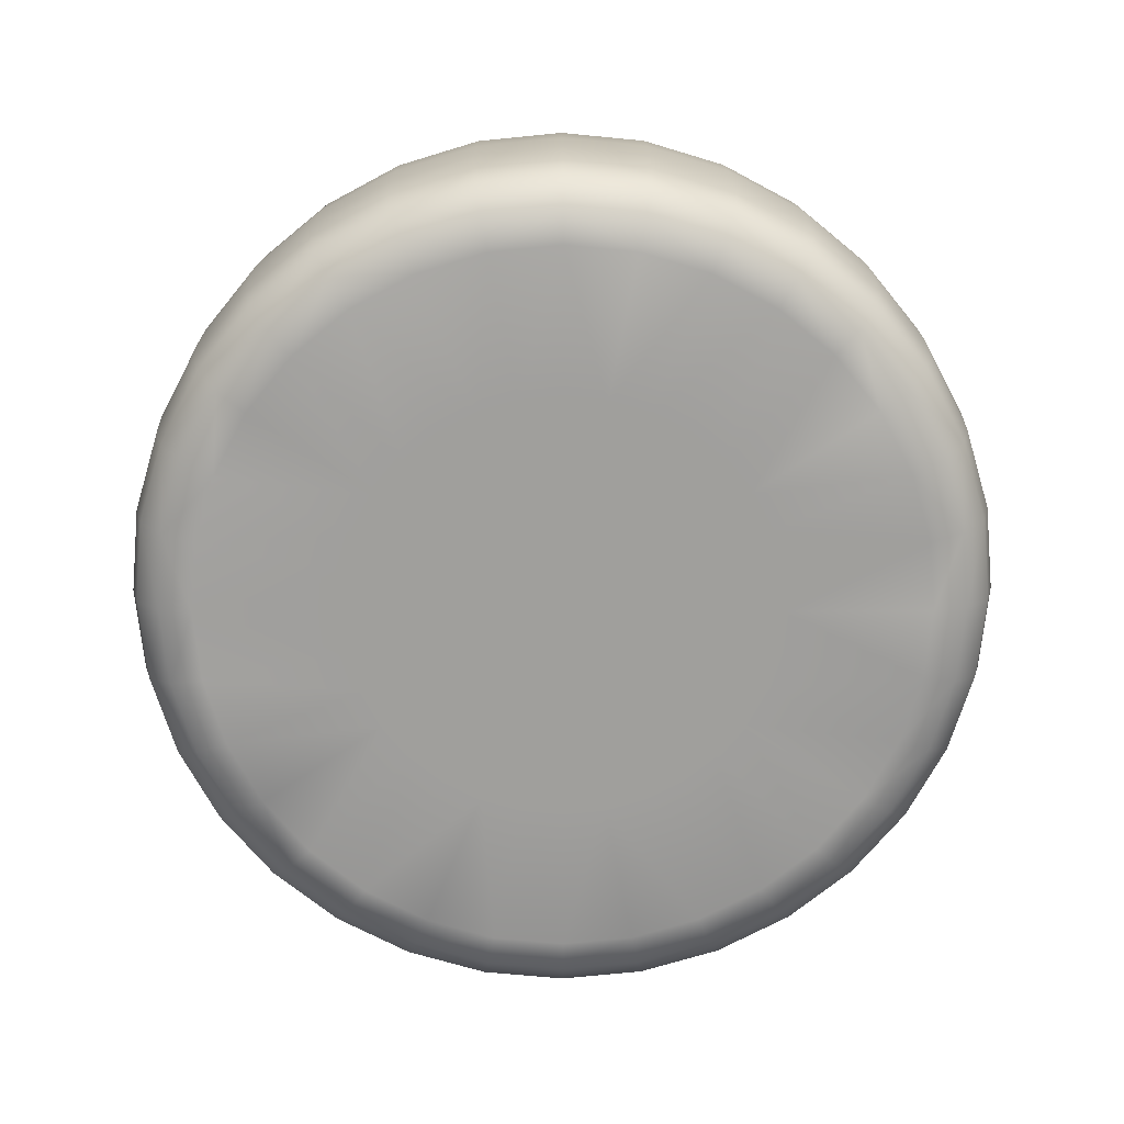
<metadata>
{"format":"obj","ext":"obj","renderer":"f3d","projection":"perspective","resolution":1024,"background":"white","views":[{"elev":18.9,"azim":-90.5,"up":"+Z"}]}
</metadata>
<code>
o scroll_wheel
v 0.003965 -0.000672 0.0473
v 0.003965 -0.000993 0.04624
v 0.003965 0.00257 0.04476
v 0.003965 0.003111 0.04654
v 0.003965 -0.001514 0.04526
v 0.003965 0.001693 0.04312
v 0.003965 -0.002216 0.04441
v 0.003965 0.000511 0.04168
v 0.003965 -0.003071 0.04371
v 0.003965 -0.000928 0.0405
v 0.003965 -0.004046 0.04318
v 0.003965 -0.00257 0.03962
v 0.003965 -0.005105 0.04286
v 0.003965 -0.004352 0.03908
v 0.003965 -0.006205 0.04276
v 0.003965 -0.006205 0.0389
v 0.003965 -0.007306 0.04286
v 0.003965 -0.008058 0.03908
v 0.003965 -0.008364 0.04318
v 0.003965 -0.00984 0.03962
v 0.003965 -0.009339 0.04371
v 0.003965 -0.01148 0.0405
v 0.003965 -0.01019 0.04441
v 0.003965 -0.01292 0.04168
v 0.003965 -0.0109 0.04526
v 0.003965 -0.0141 0.04312
v 0.003965 -0.01142 0.04624
v 0.003965 -0.01498 0.04476
v 0.003965 -0.01174 0.0473
v 0.003965 -0.01552 0.04654
v 0.003965 -0.01185 0.0484
v 0.003965 -0.0157 0.0484
v 0.003965 -0.01174 0.0495
v 0.003965 -0.01552 0.05025
v 0.003965 -0.01142 0.05056
v 0.003965 -0.01498 0.05203
v 0.003965 -0.0109 0.05153
v 0.003965 -0.0141 0.05367
v 0.003965 -0.01019 0.05239
v 0.003965 -0.01292 0.05511
v 0.003965 -0.009339 0.05309
v 0.003965 -0.01148 0.05629
v 0.003965 -0.008364 0.05361
v 0.003965 -0.00984 0.05717
v 0.003965 -0.007306 0.05393
v 0.003965 -0.008058 0.05771
v 0.003965 -0.006205 0.05404
v 0.003965 -0.006205 0.0579
v 0.003965 -0.005105 0.05393
v 0.003965 -0.004352 0.05771
v 0.003965 -0.004046 0.05361
v 0.003965 -0.00257 0.05717
v 0.003965 -0.003071 0.05309
v 0.003965 -0.000928 0.05629
v 0.003965 -0.002216 0.05239
v 0.003965 0.000511 0.05511
v 0.003965 -0.001514 0.05153
v 0.003965 0.001693 0.05367
v 0.003965 -0.000993 0.05056
v 0.003965 0.00257 0.05203
v 0.003965 -0.000672 0.0495
v 0.003965 0.003111 0.05025
v 0.003965 -0.000564 0.0484
v 0.003965 0.003294 0.0484
v 0.002181 0.004861 0.04619
v 0.002181 0.004219 0.04408
v 0.00073 0.004302 0.04404
v 0.00073 0.00495 0.04618
v 0.002181 0.003176 0.04213
v 0.00073 0.003251 0.04208
v 0.002181 0.001773 0.04042
v 0.00073 0.001837 0.04035
v 0.002181 6.3e-05 0.03902
v 0.00073 0.000113 0.03894
v 0.002181 -0.001887 0.03797
v 0.00073 -0.001853 0.03789
v 0.002181 -0.004004 0.03733
v 0.00073 -0.003986 0.03724
v 0.002181 -0.006205 0.03711
v 0.00073 -0.006205 0.03702
v 0.002181 -0.008406 0.03733
v 0.00073 -0.008424 0.03724
v 0.002181 -0.01052 0.03797
v 0.00073 -0.01056 0.03789
v 0.002181 -0.01247 0.03902
v 0.00073 -0.01252 0.03894
v 0.002181 -0.01418 0.04042
v 0.00073 -0.01425 0.04035
v 0.002181 -0.01559 0.04213
v 0.00073 -0.01566 0.04208
v 0.002181 -0.01663 0.04408
v 0.00073 -0.01671 0.04404
v 0.002181 -0.01727 0.04619
v 0.00073 -0.01736 0.04618
v 0.002181 -0.01749 0.0484
v 0.00073 -0.01758 0.0484
v 0.002181 -0.01727 0.0506
v 0.00073 -0.01736 0.05062
v 0.002181 -0.01663 0.05271
v 0.00073 -0.01671 0.05275
v 0.002181 -0.01559 0.05466
v 0.00073 -0.01566 0.05471
v 0.002181 -0.01418 0.05638
v 0.00073 -0.01425 0.05644
v 0.002181 -0.01247 0.05778
v 0.00073 -0.01252 0.05785
v 0.002181 -0.01052 0.05882
v 0.00073 -0.01056 0.0589
v 0.002181 -0.008406 0.05946
v 0.00073 -0.008424 0.05955
v 0.002181 -0.006205 0.05968
v 0.00073 -0.006205 0.05977
v 0.002181 -0.004004 0.05946
v 0.00073 -0.003986 0.05955
v 0.002181 -0.001887 0.05882
v 0.00073 -0.001853 0.0589
v 0.002181 6.3e-05 0.05778
v 0.00073 0.000113 0.05785
v 0.002181 0.001773 0.05638
v 0.00073 0.001837 0.05644
v 0.002181 0.003176 0.05466
v 0.00073 0.003251 0.05471
v 0.002181 0.004219 0.05271
v 0.00073 0.004302 0.05275
v 0.002181 0.004861 0.0506
v 0.00073 0.00495 0.05062
v 0.002181 0.005078 0.0484
v 0.00073 0.005168 0.0484
v -0.003965 0.003111 0.04654
v -0.003965 0.002571 0.04476
v -0.003965 -0.000993 0.04624
v -0.003965 -0.000672 0.0473
v -0.003965 0.001693 0.04312
v -0.003965 -0.001514 0.04526
v -0.003965 0.000511 0.04168
v -0.003965 -0.002216 0.04441
v -0.003965 -0.000928 0.0405
v -0.003965 -0.003071 0.04371
v -0.003965 -0.00257 0.03962
v -0.003965 -0.004046 0.04318
v -0.003965 -0.004352 0.03908
v -0.003965 -0.005105 0.04286
v -0.003965 -0.006205 0.0389
v -0.003965 -0.006205 0.04276
v -0.003965 -0.008058 0.03908
v -0.003965 -0.007306 0.04286
v -0.003965 -0.00984 0.03962
v -0.003965 -0.008364 0.04318
v -0.003965 -0.01148 0.0405
v -0.003965 -0.009339 0.04371
v -0.003965 -0.01292 0.04168
v -0.003965 -0.01019 0.04441
v -0.003965 -0.0141 0.04312
v -0.003965 -0.0109 0.04526
v -0.003965 -0.01498 0.04476
v -0.003965 -0.01142 0.04624
v -0.003965 -0.01552 0.04654
v -0.003965 -0.01174 0.0473
v -0.003965 -0.0157 0.0484
v -0.003965 -0.01185 0.0484
v -0.003965 -0.01552 0.05025
v -0.003965 -0.01174 0.0495
v -0.003965 -0.01498 0.05203
v -0.003965 -0.01142 0.05056
v -0.003965 -0.0141 0.05367
v -0.003965 -0.0109 0.05153
v -0.003965 -0.01292 0.05511
v -0.003965 -0.01019 0.05239
v -0.003965 -0.01148 0.05629
v -0.003965 -0.009339 0.05309
v -0.003965 -0.00984 0.05717
v -0.003965 -0.008364 0.05361
v -0.003965 -0.008058 0.05771
v -0.003965 -0.007306 0.05393
v -0.003965 -0.006205 0.0579
v -0.003965 -0.006205 0.05404
v -0.003965 -0.004352 0.05771
v -0.003965 -0.005105 0.05393
v -0.003965 -0.00257 0.05717
v -0.003965 -0.004046 0.05361
v -0.003965 -0.000928 0.05629
v -0.003965 -0.003071 0.05309
v -0.003965 0.000511 0.05511
v -0.003965 -0.002216 0.05239
v -0.003965 0.001693 0.05367
v -0.003965 -0.001514 0.05153
v -0.003965 0.002571 0.05203
v -0.003965 -0.000993 0.05056
v -0.003965 0.003111 0.05025
v -0.003965 -0.000672 0.0495
v -0.003965 0.003294 0.0484
v -0.003965 -0.000564 0.0484
v 0.003965 -0.006205 0.0484
v -0.003965 -0.006205 0.0484
v 0.003726 0.003986 0.04637
v 0.003726 0.004186 0.0484
v 0.003073 0.004627 0.04624
v 0.003073 0.004839 0.0484
v 0.003073 0.003998 0.04417
v 0.003726 0.003395 0.04442
v 0.003073 0.002978 0.04226
v 0.003726 0.002435 0.04262
v 0.003073 0.001604 0.04059
v 0.003726 0.001142 0.04105
v 0.003073 -6.9e-05 0.03921
v 0.003726 -0.000432 0.03976
v 0.003073 -0.001979 0.03819
v 0.003726 -0.002229 0.0388
v 0.003073 -0.004051 0.03757
v 0.003726 -0.004178 0.03821
v 0.003073 -0.006205 0.03735
v 0.003726 -0.006205 0.03801
v 0.003073 -0.00836 0.03757
v 0.003726 -0.008232 0.03821
v 0.003073 -0.01043 0.03819
v 0.003726 -0.01018 0.0388
v 0.003073 -0.01234 0.03921
v 0.003726 -0.01198 0.03976
v 0.003073 -0.01401 0.04059
v 0.003726 -0.01355 0.04105
v 0.003073 -0.01539 0.04226
v 0.003726 -0.01485 0.04262
v 0.003073 -0.01641 0.04417
v 0.003726 -0.0158 0.04442
v 0.003073 -0.01704 0.04624
v 0.003726 -0.0164 0.04637
v 0.003073 -0.01725 0.0484
v 0.003726 -0.0166 0.0484
v 0.003073 -0.01704 0.05055
v 0.003726 -0.0164 0.05042
v 0.003073 -0.01641 0.05262
v 0.003726 -0.0158 0.05237
v 0.003073 -0.01539 0.05453
v 0.003726 -0.01485 0.05417
v 0.003073 -0.01401 0.05621
v 0.003726 -0.01355 0.05574
v 0.003073 -0.01234 0.05758
v 0.003726 -0.01198 0.05704
v 0.003073 -0.01043 0.0586
v 0.003726 -0.01018 0.058
v 0.003073 -0.00836 0.05923
v 0.003726 -0.008232 0.05859
v 0.003073 -0.006205 0.05944
v 0.003726 -0.006205 0.05879
v 0.003073 -0.004051 0.05923
v 0.003726 -0.004178 0.05859
v 0.003073 -0.001979 0.0586
v 0.003726 -0.002229 0.058
v 0.003073 -6.9e-05 0.05758
v 0.003726 -0.000432 0.05704
v 0.003073 0.001604 0.05621
v 0.003726 0.001142 0.05574
v 0.003073 0.002978 0.05453
v 0.003726 0.002435 0.05417
v 0.003073 0.003998 0.05262
v 0.003726 0.003395 0.05237
v 0.003073 0.004627 0.05055
v 0.003726 0.003986 0.05042
v -0.002181 0.004861 0.04619
v -0.003073 0.004627 0.04624
v -0.003073 0.004839 0.0484
v -0.002181 0.005078 0.0484
v -0.003726 0.003986 0.04637
v -0.003726 0.004186 0.0484
v -0.003726 0.003395 0.04442
v -0.003073 0.003998 0.04417
v -0.002181 0.004219 0.04408
v -0.003726 0.002435 0.04262
v -0.003073 0.002978 0.04226
v -0.002181 0.003176 0.04213
v -0.003726 0.001142 0.04105
v -0.003073 0.001604 0.04059
v -0.002181 0.001773 0.04042
v -0.003726 -0.000432 0.03976
v -0.003073 -6.9e-05 0.03921
v -0.002181 6.3e-05 0.03902
v -0.003726 -0.002229 0.0388
v -0.003073 -0.001979 0.03819
v -0.002181 -0.001887 0.03797
v -0.003726 -0.004178 0.03821
v -0.003073 -0.004051 0.03757
v -0.002181 -0.004004 0.03733
v -0.003726 -0.006205 0.03801
v -0.003073 -0.006205 0.03735
v -0.002181 -0.006205 0.03711
v -0.003726 -0.008232 0.03821
v -0.003073 -0.00836 0.03757
v -0.002181 -0.008406 0.03733
v -0.003726 -0.01018 0.0388
v -0.003073 -0.01043 0.03819
v -0.002181 -0.01052 0.03797
v -0.003726 -0.01198 0.03976
v -0.003073 -0.01234 0.03921
v -0.002181 -0.01247 0.03902
v -0.003726 -0.01355 0.04105
v -0.003073 -0.01401 0.04059
v -0.002181 -0.01418 0.04042
v -0.003726 -0.01485 0.04262
v -0.003073 -0.01539 0.04226
v -0.002181 -0.01559 0.04213
v -0.003726 -0.0158 0.04442
v -0.003073 -0.01641 0.04417
v -0.002181 -0.01663 0.04408
v -0.003726 -0.0164 0.04637
v -0.003073 -0.01704 0.04624
v -0.002181 -0.01727 0.04619
v -0.003726 -0.0166 0.0484
v -0.003073 -0.01725 0.0484
v -0.002181 -0.01749 0.0484
v -0.003726 -0.0164 0.05042
v -0.003073 -0.01704 0.05055
v -0.002181 -0.01727 0.0506
v -0.003726 -0.0158 0.05237
v -0.003073 -0.01641 0.05262
v -0.002181 -0.01663 0.05271
v -0.003726 -0.01485 0.05417
v -0.003073 -0.01539 0.05453
v -0.002181 -0.01559 0.05466
v -0.003726 -0.01355 0.05574
v -0.003073 -0.01401 0.05621
v -0.002181 -0.01418 0.05638
v -0.003726 -0.01198 0.05704
v -0.003073 -0.01234 0.05758
v -0.002181 -0.01247 0.05778
v -0.003726 -0.01018 0.058
v -0.003073 -0.01043 0.0586
v -0.002181 -0.01052 0.05882
v -0.003726 -0.008232 0.05859
v -0.003073 -0.00836 0.05923
v -0.002181 -0.008406 0.05946
v -0.003726 -0.006205 0.05879
v -0.003073 -0.006205 0.05944
v -0.002181 -0.006205 0.05968
v -0.003726 -0.004178 0.05859
v -0.003073 -0.004051 0.05923
v -0.002181 -0.004004 0.05946
v -0.003726 -0.002229 0.058
v -0.003073 -0.001979 0.0586
v -0.002181 -0.001887 0.05882
v -0.003726 -0.000432 0.05704
v -0.003073 -6.9e-05 0.05758
v -0.002181 6.3e-05 0.05778
v -0.003726 0.001142 0.05574
v -0.003073 0.001604 0.05621
v -0.002181 0.001773 0.05638
v -0.003726 0.002435 0.05417
v -0.003073 0.002978 0.05453
v -0.002181 0.003176 0.05466
v -0.003726 0.003395 0.05237
v -0.003073 0.003998 0.05262
v -0.002181 0.004219 0.05271
v -0.003726 0.003986 0.05042
v -0.003073 0.004627 0.05055
v -0.002181 0.004861 0.0506
v -0.00073 0.004302 0.05275
v -0.00073 0.00495 0.05062
v -0.00073 0.003251 0.05471
v -0.00073 0.001837 0.05644
v -0.00073 0.000113 0.05785
v -0.00073 -0.001853 0.0589
v -0.00073 -0.003986 0.05955
v -0.00073 -0.006205 0.05977
v -0.00073 -0.008424 0.05955
v -0.00073 -0.01056 0.0589
v -0.00073 -0.01252 0.05785
v -0.00073 -0.01425 0.05644
v -0.00073 -0.01566 0.05471
v -0.00073 -0.01671 0.05275
v -0.00073 -0.01736 0.05062
v -0.00073 -0.01758 0.0484
v -0.00073 -0.01736 0.04618
v -0.00073 -0.01671 0.04404
v -0.00073 -0.01566 0.04208
v -0.00073 -0.01425 0.04035
v -0.00073 -0.01252 0.03894
v -0.00073 -0.01056 0.03789
v -0.00073 -0.008424 0.03724
v -0.00073 -0.006205 0.03702
v -0.00073 -0.003986 0.03724
v -0.00073 -0.001853 0.03789
v -0.00073 0.000113 0.03894
v -0.00073 0.001837 0.04035
v -0.00073 0.003251 0.04208
v -0.00073 0.004302 0.04404
v -0.00073 0.00495 0.04618
v -0.00073 0.005168 0.0484
f 1 3 4
f 5 3 2
f 5 8 6
f 7 10 8
f 11 10 9
f 11 14 12
f 13 16 14
f 17 16 15
f 17 20 18
f 19 22 20
f 23 22 21
f 25 24 23
f 25 28 26
f 27 30 28
f 31 30 29
f 31 34 32
f 35 34 33
f 37 36 35
f 37 40 38
f 39 42 40
f 43 42 41
f 45 44 43
f 45 48 46
f 49 48 47
f 51 50 49
f 51 54 52
f 55 54 53
f 57 56 55
f 57 60 58
f 59 62 60
f 61 64 62
f 1 64 63
f 65 67 68
f 69 67 66
f 69 72 70
f 73 72 71
f 75 74 73
f 75 78 76
f 77 80 78
f 81 80 79
f 83 82 81
f 83 86 84
f 85 88 86
f 89 88 87
f 89 92 90
f 93 92 91
f 95 94 93
f 95 98 96
f 97 100 98
f 101 100 99
f 101 104 102
f 105 104 103
f 107 106 105
f 107 110 108
f 109 112 110
f 113 112 111
f 115 114 113
f 115 118 116
f 117 120 118
f 121 120 119
f 121 124 122
f 125 124 123
f 127 126 125
f 127 68 128
f 129 131 132
f 130 134 131
f 135 134 133
f 137 136 135
f 137 140 138
f 141 140 139
f 143 142 141
f 143 146 144
f 147 146 145
f 149 148 147
f 149 152 150
f 151 154 152
f 155 154 153
f 157 156 155
f 157 160 158
f 161 160 159
f 161 164 162
f 163 166 164
f 167 166 165
f 169 168 167
f 169 172 170
f 171 174 172
f 175 174 173
f 175 178 176
f 177 180 178
f 181 180 179
f 181 184 182
f 183 186 184
f 187 186 185
f 189 188 187
f 191 190 189
f 191 132 192
f 2 1 193
f 5 2 193
f 7 5 193
f 9 7 193
f 11 9 193
f 13 11 193
f 15 13 193
f 17 15 193
f 19 17 193
f 21 19 193
f 23 21 193
f 25 23 193
f 27 25 193
f 29 27 193
f 31 29 193
f 33 31 193
f 35 33 193
f 37 35 193
f 39 37 193
f 41 39 193
f 43 41 193
f 45 43 193
f 47 45 193
f 49 47 193
f 51 49 193
f 53 51 193
f 55 53 193
f 57 55 193
f 59 57 193
f 61 59 193
f 63 61 193
f 1 63 193
f 132 131 194
f 131 134 194
f 134 136 194
f 136 138 194
f 138 140 194
f 140 142 194
f 142 144 194
f 144 146 194
f 146 148 194
f 148 150 194
f 150 152 194
f 152 154 194
f 154 156 194
f 156 158 194
f 158 160 194
f 160 162 194
f 162 164 194
f 164 166 194
f 166 168 194
f 168 170 194
f 170 172 194
f 172 174 194
f 174 176 194
f 176 178 194
f 178 180 194
f 180 182 194
f 182 184 194
f 184 186 194
f 186 188 194
f 188 190 194
f 190 192 194
f 192 132 194
f 195 64 4
f 197 196 195
f 197 127 198
f 197 66 65
f 195 199 197
f 4 200 195
f 66 201 69
f 199 202 201
f 200 6 202
f 69 203 71
f 201 204 203
f 6 204 202
f 71 205 73
f 204 205 203
f 8 206 204
f 73 207 75
f 206 207 205
f 206 12 208
f 207 77 75
f 207 210 209
f 208 14 210
f 209 79 77
f 209 212 211
f 14 212 210
f 211 81 79
f 211 214 213
f 212 18 214
f 213 83 81
f 214 215 213
f 214 20 216
f 83 217 85
f 216 217 215
f 216 22 218
f 217 87 85
f 218 219 217
f 218 24 220
f 87 221 89
f 220 221 219
f 220 26 222
f 89 223 91
f 222 223 221
f 26 224 222
f 91 225 93
f 223 226 225
f 28 226 224
f 225 95 93
f 225 228 227
f 226 32 228
f 95 229 97
f 228 229 227
f 32 230 228
f 229 99 97
f 230 231 229
f 230 36 232
f 231 101 99
f 231 234 233
f 36 234 232
f 233 103 101
f 233 236 235
f 38 236 234
f 103 237 105
f 235 238 237
f 40 238 236
f 237 107 105
f 237 240 239
f 42 240 238
f 107 241 109
f 239 242 241
f 44 242 240
f 109 243 111
f 242 243 241
f 46 244 242
f 111 245 113
f 244 245 243
f 244 50 246
f 113 247 115
f 246 247 245
f 50 248 246
f 247 117 115
f 247 250 249
f 52 250 248
f 249 119 117
f 249 252 251
f 250 56 252
f 251 121 119
f 252 253 251
f 252 58 254
f 253 123 121
f 254 255 253
f 254 60 256
f 123 257 125
f 255 258 257
f 256 62 258
f 257 127 125
f 257 196 198
f 258 64 196
f 260 262 259
f 260 264 261
f 263 191 264
f 263 130 129
f 263 266 265
f 260 267 266
f 265 133 130
f 266 268 265
f 267 269 266
f 133 271 135
f 269 271 268
f 270 272 269
f 135 274 137
f 271 275 274
f 273 275 272
f 274 139 137
f 274 278 277
f 276 278 275
f 277 141 139
f 278 280 277
f 278 282 281
f 141 283 143
f 281 283 280
f 281 285 284
f 283 145 143
f 284 286 283
f 284 288 287
f 286 147 145
f 286 290 289
f 287 291 290
f 289 149 147
f 289 293 292
f 291 293 290
f 292 151 149
f 292 296 295
f 293 297 296
f 295 153 151
f 295 299 298
f 297 299 296
f 153 301 155
f 298 302 301
f 300 302 299
f 155 304 157
f 302 304 301
f 303 305 302
f 304 159 157
f 305 307 304
f 305 309 308
f 159 310 161
f 307 311 310
f 309 311 308
f 310 163 161
f 310 314 313
f 311 315 314
f 163 316 165
f 314 316 313
f 314 318 317
f 165 319 167
f 317 319 316
f 317 321 320
f 167 322 169
f 320 322 319
f 321 323 320
f 169 325 171
f 323 325 322
f 323 327 326
f 171 328 173
f 326 328 325
f 327 329 326
f 173 331 175
f 328 332 331
f 330 332 329
f 331 177 175
f 331 335 334
f 333 335 332
f 177 337 179
f 334 338 337
f 336 338 335
f 179 340 181
f 338 340 337
f 338 342 341
f 340 183 181
f 341 343 340
f 341 345 344
f 343 185 183
f 343 347 346
f 344 348 347
f 346 187 185
f 346 350 349
f 347 351 350
f 187 352 189
f 350 352 349
f 351 353 350
f 352 191 189
f 353 264 352
f 353 262 261
f 355 354 351
f 355 348 357
f 358 348 345
f 358 342 359
f 359 339 360
f 361 339 336
f 362 336 333
f 362 330 363
f 363 327 364
f 365 327 324
f 366 324 321
f 366 318 367
f 368 318 315
f 368 312 369
f 369 309 370
f 371 309 306
f 372 306 303
f 372 300 373
f 374 300 297
f 374 294 375
f 375 291 376
f 377 291 288
f 378 288 285
f 378 282 379
f 379 279 380
f 381 279 276
f 382 276 273
f 382 270 383
f 384 270 267
f 384 259 385
f 385 262 386
f 356 262 354
f 126 355 124
f 124 357 122
f 122 358 120
f 120 359 118
f 118 360 116
f 116 361 114
f 114 362 112
f 112 363 110
f 110 364 108
f 108 365 106
f 106 366 104
f 104 367 102
f 102 368 100
f 100 369 98
f 98 370 96
f 96 371 94
f 94 372 92
f 92 373 90
f 90 374 88
f 88 375 86
f 86 376 84
f 84 377 82
f 82 378 80
f 80 379 78
f 78 380 76
f 76 381 74
f 74 382 72
f 72 383 70
f 70 384 67
f 67 385 68
f 68 386 128
f 128 356 126
f 1 2 3
f 5 6 3
f 5 7 8
f 7 9 10
f 11 12 10
f 11 13 14
f 13 15 16
f 17 18 16
f 17 19 20
f 19 21 22
f 23 24 22
f 25 26 24
f 25 27 28
f 27 29 30
f 31 32 30
f 31 33 34
f 35 36 34
f 37 38 36
f 37 39 40
f 39 41 42
f 43 44 42
f 45 46 44
f 45 47 48
f 49 50 48
f 51 52 50
f 51 53 54
f 55 56 54
f 57 58 56
f 57 59 60
f 59 61 62
f 61 63 64
f 1 4 64
f 65 66 67
f 69 70 67
f 69 71 72
f 73 74 72
f 75 76 74
f 75 77 78
f 77 79 80
f 81 82 80
f 83 84 82
f 83 85 86
f 85 87 88
f 89 90 88
f 89 91 92
f 93 94 92
f 95 96 94
f 95 97 98
f 97 99 100
f 101 102 100
f 101 103 104
f 105 106 104
f 107 108 106
f 107 109 110
f 109 111 112
f 113 114 112
f 115 116 114
f 115 117 118
f 117 119 120
f 121 122 120
f 121 123 124
f 125 126 124
f 127 128 126
f 127 65 68
f 129 130 131
f 130 133 134
f 135 136 134
f 137 138 136
f 137 139 140
f 141 142 140
f 143 144 142
f 143 145 146
f 147 148 146
f 149 150 148
f 149 151 152
f 151 153 154
f 155 156 154
f 157 158 156
f 157 159 160
f 161 162 160
f 161 163 164
f 163 165 166
f 167 168 166
f 169 170 168
f 169 171 172
f 171 173 174
f 175 176 174
f 175 177 178
f 177 179 180
f 181 182 180
f 181 183 184
f 183 185 186
f 187 188 186
f 189 190 188
f 191 192 190
f 191 129 132
f 195 196 64
f 197 198 196
f 197 65 127
f 197 199 66
f 195 200 199
f 4 3 200
f 66 199 201
f 199 200 202
f 200 3 6
f 69 201 203
f 201 202 204
f 6 8 204
f 71 203 205
f 204 206 205
f 8 10 206
f 73 205 207
f 206 208 207
f 206 10 12
f 207 209 77
f 207 208 210
f 208 12 14
f 209 211 79
f 209 210 212
f 14 16 212
f 211 213 81
f 211 212 214
f 212 16 18
f 213 215 83
f 214 216 215
f 214 18 20
f 83 215 217
f 216 218 217
f 216 20 22
f 217 219 87
f 218 220 219
f 218 22 24
f 87 219 221
f 220 222 221
f 220 24 26
f 89 221 223
f 222 224 223
f 26 28 224
f 91 223 225
f 223 224 226
f 28 30 226
f 225 227 95
f 225 226 228
f 226 30 32
f 95 227 229
f 228 230 229
f 32 34 230
f 229 231 99
f 230 232 231
f 230 34 36
f 231 233 101
f 231 232 234
f 36 38 234
f 233 235 103
f 233 234 236
f 38 40 236
f 103 235 237
f 235 236 238
f 40 42 238
f 237 239 107
f 237 238 240
f 42 44 240
f 107 239 241
f 239 240 242
f 44 46 242
f 109 241 243
f 242 244 243
f 46 48 244
f 111 243 245
f 244 246 245
f 244 48 50
f 113 245 247
f 246 248 247
f 50 52 248
f 247 249 117
f 247 248 250
f 52 54 250
f 249 251 119
f 249 250 252
f 250 54 56
f 251 253 121
f 252 254 253
f 252 56 58
f 253 255 123
f 254 256 255
f 254 58 60
f 123 255 257
f 255 256 258
f 256 60 62
f 257 198 127
f 257 258 196
f 258 62 64
f 260 261 262
f 260 263 264
f 263 129 191
f 263 265 130
f 263 260 266
f 260 259 267
f 265 268 133
f 266 269 268
f 267 270 269
f 133 268 271
f 269 272 271
f 270 273 272
f 135 271 274
f 271 272 275
f 273 276 275
f 274 277 139
f 274 275 278
f 276 279 278
f 277 280 141
f 278 281 280
f 278 279 282
f 141 280 283
f 281 284 283
f 281 282 285
f 283 286 145
f 284 287 286
f 284 285 288
f 286 289 147
f 286 287 290
f 287 288 291
f 289 292 149
f 289 290 293
f 291 294 293
f 292 295 151
f 292 293 296
f 293 294 297
f 295 298 153
f 295 296 299
f 297 300 299
f 153 298 301
f 298 299 302
f 300 303 302
f 155 301 304
f 302 305 304
f 303 306 305
f 304 307 159
f 305 308 307
f 305 306 309
f 159 307 310
f 307 308 311
f 309 312 311
f 310 313 163
f 310 311 314
f 311 312 315
f 163 313 316
f 314 317 316
f 314 315 318
f 165 316 319
f 317 320 319
f 317 318 321
f 167 319 322
f 320 323 322
f 321 324 323
f 169 322 325
f 323 326 325
f 323 324 327
f 171 325 328
f 326 329 328
f 327 330 329
f 173 328 331
f 328 329 332
f 330 333 332
f 331 334 177
f 331 332 335
f 333 336 335
f 177 334 337
f 334 335 338
f 336 339 338
f 179 337 340
f 338 341 340
f 338 339 342
f 340 343 183
f 341 344 343
f 341 342 345
f 343 346 185
f 343 344 347
f 344 345 348
f 346 349 187
f 346 347 350
f 347 348 351
f 187 349 352
f 350 353 352
f 351 354 353
f 352 264 191
f 353 261 264
f 353 354 262
f 355 356 354
f 355 351 348
f 358 357 348
f 358 345 342
f 359 342 339
f 361 360 339
f 362 361 336
f 362 333 330
f 363 330 327
f 365 364 327
f 366 365 324
f 366 321 318
f 368 367 318
f 368 315 312
f 369 312 309
f 371 370 309
f 372 371 306
f 372 303 300
f 374 373 300
f 374 297 294
f 375 294 291
f 377 376 291
f 378 377 288
f 378 285 282
f 379 282 279
f 381 380 279
f 382 381 276
f 382 273 270
f 384 383 270
f 384 267 259
f 385 259 262
f 356 386 262
f 126 356 355
f 124 355 357
f 122 357 358
f 120 358 359
f 118 359 360
f 116 360 361
f 114 361 362
f 112 362 363
f 110 363 364
f 108 364 365
f 106 365 366
f 104 366 367
f 102 367 368
f 100 368 369
f 98 369 370
f 96 370 371
f 94 371 372
f 92 372 373
f 90 373 374
f 88 374 375
f 86 375 376
f 84 376 377
f 82 377 378
f 80 378 379
f 78 379 380
f 76 380 381
f 74 381 382
f 72 382 383
f 70 383 384
f 67 384 385
f 68 385 386
f 128 386 356

</code>
